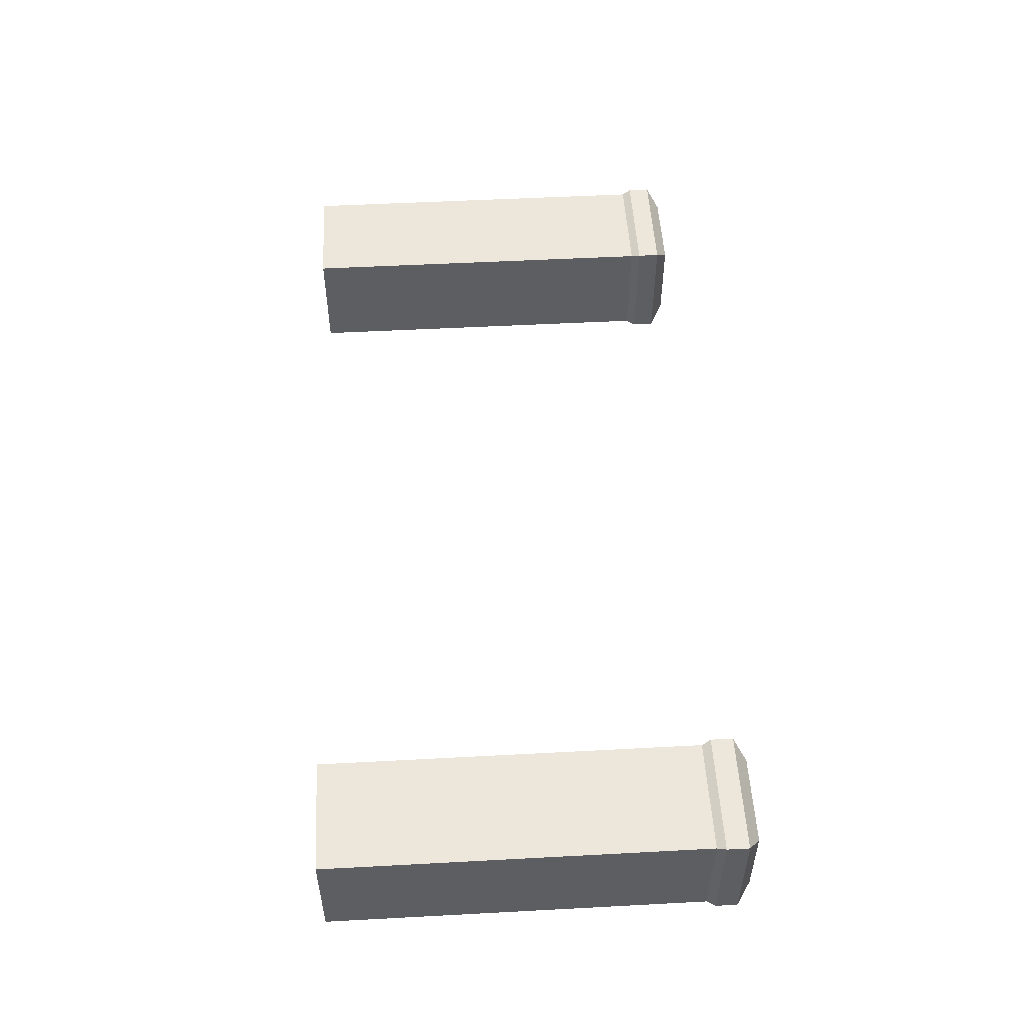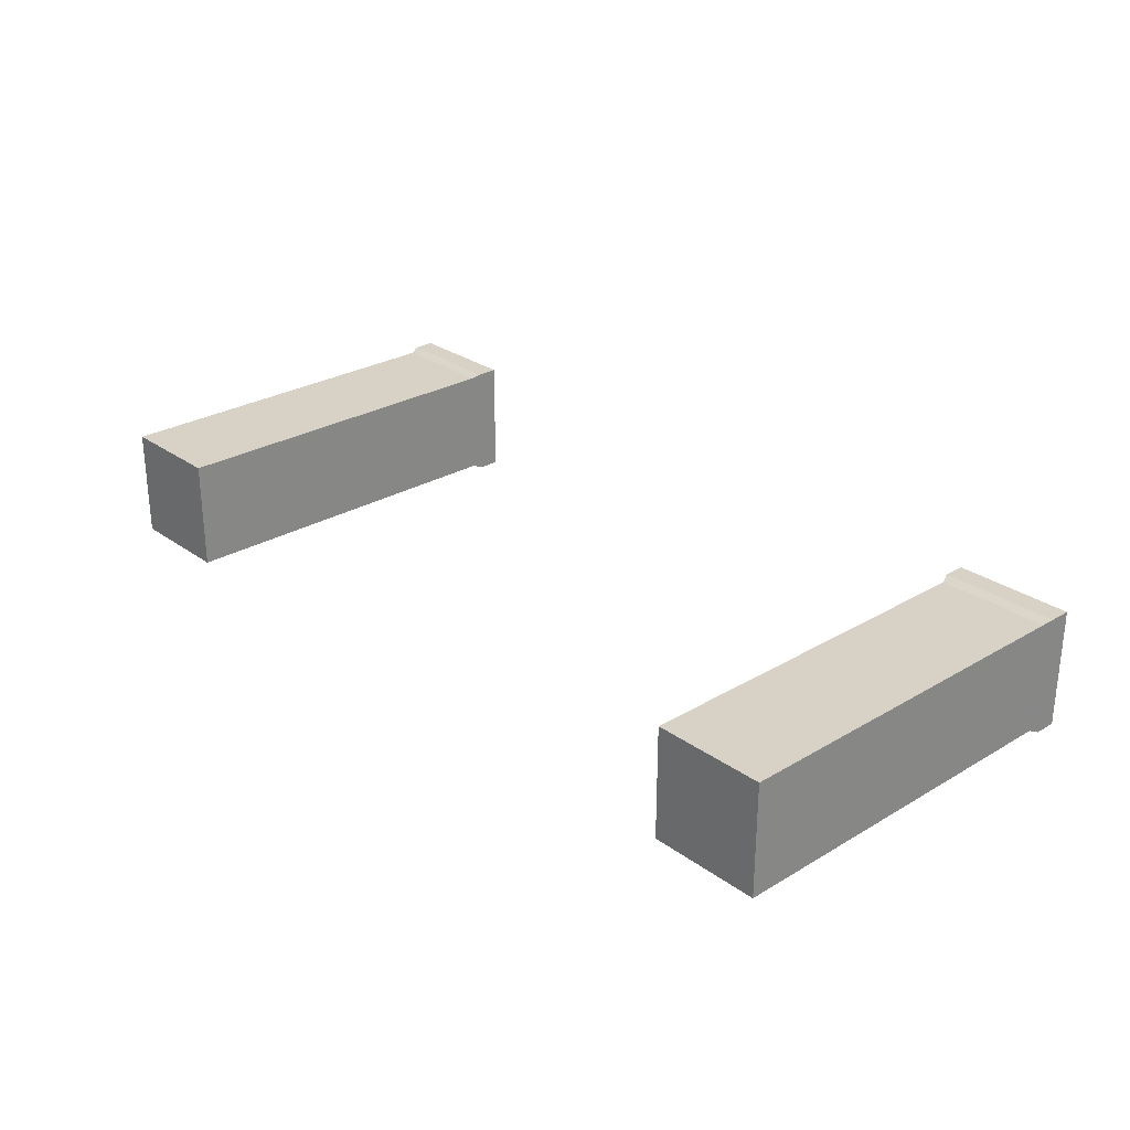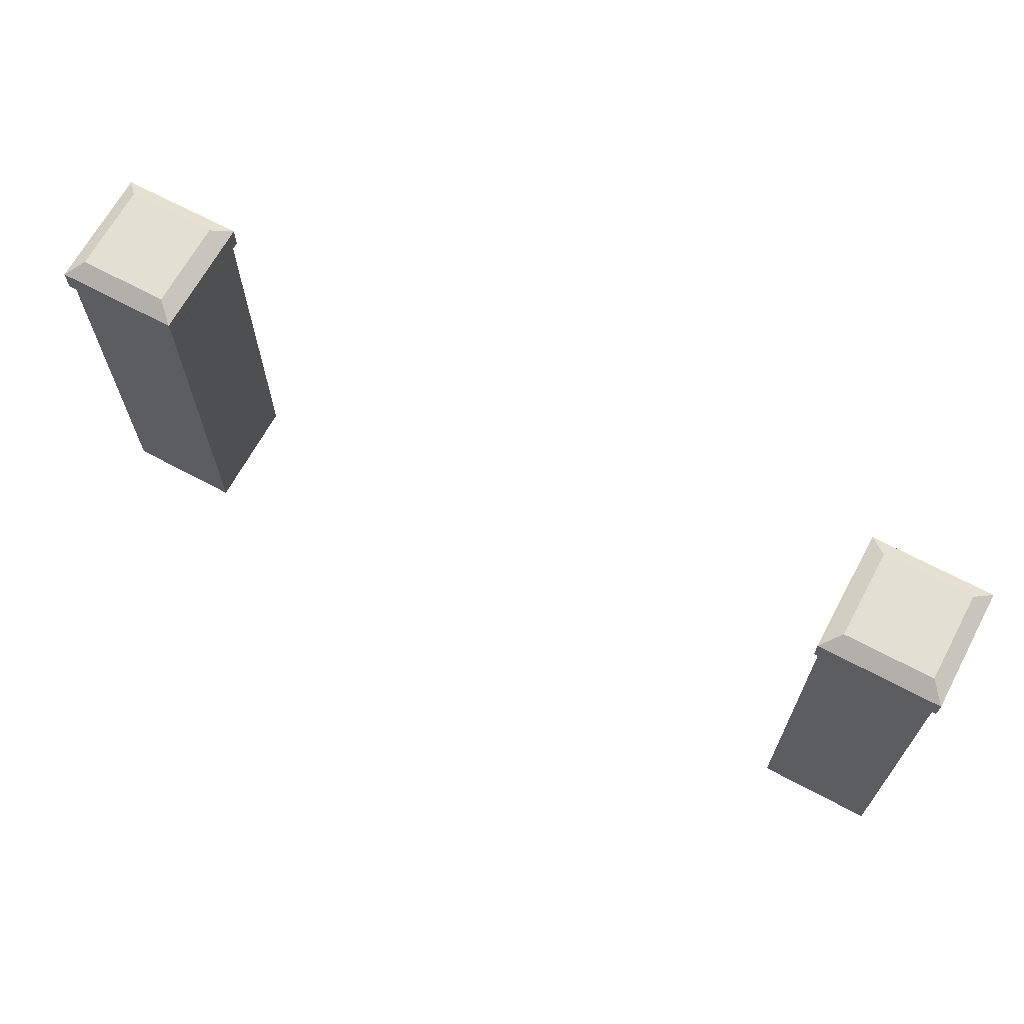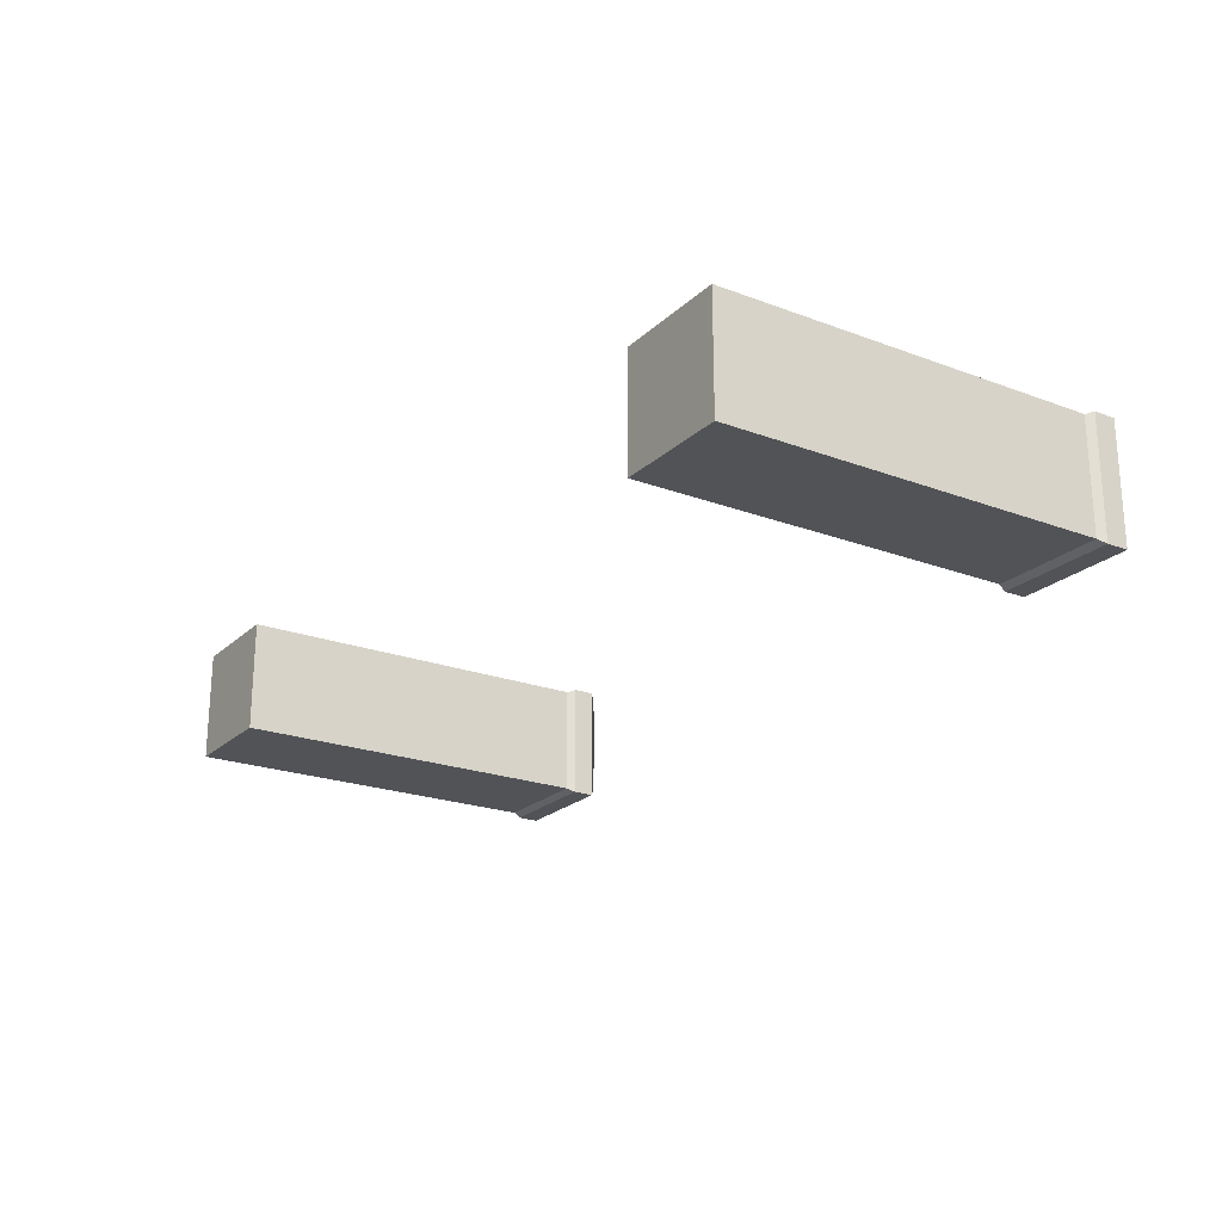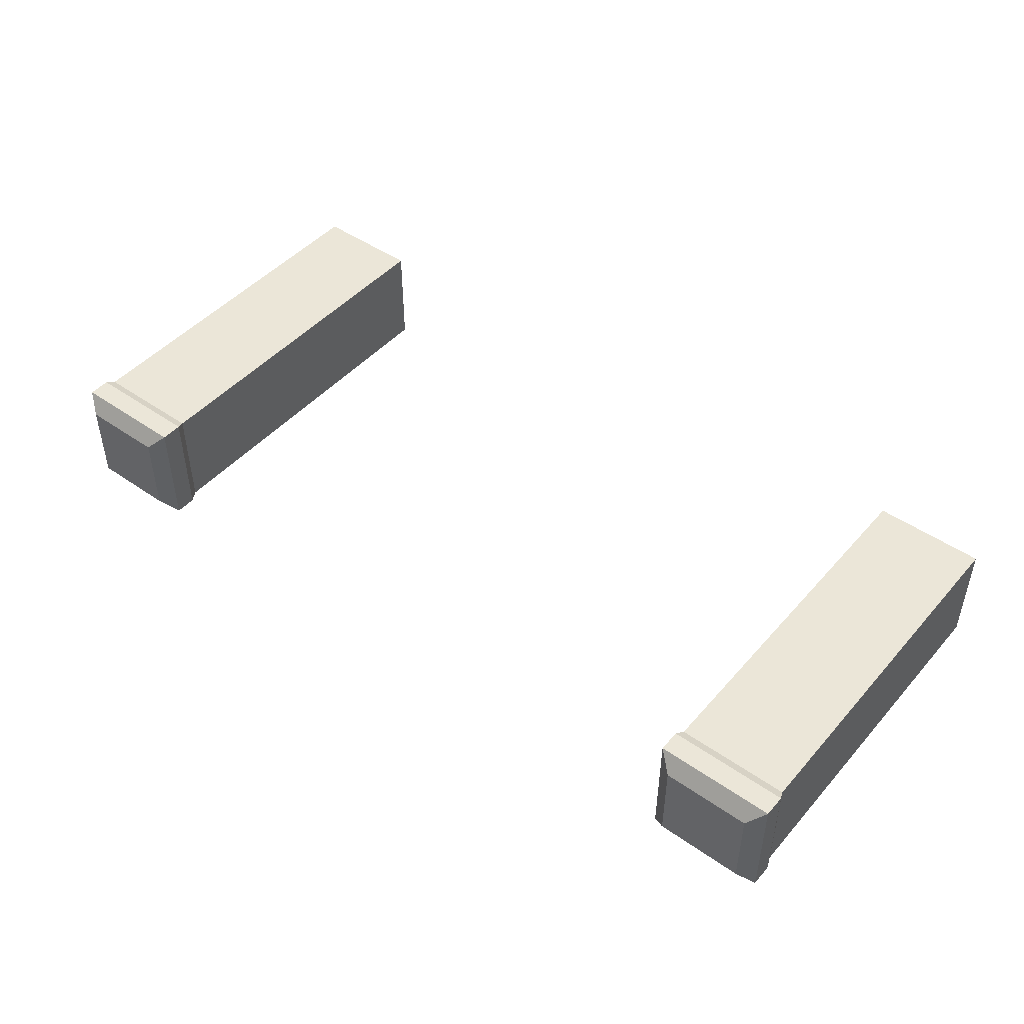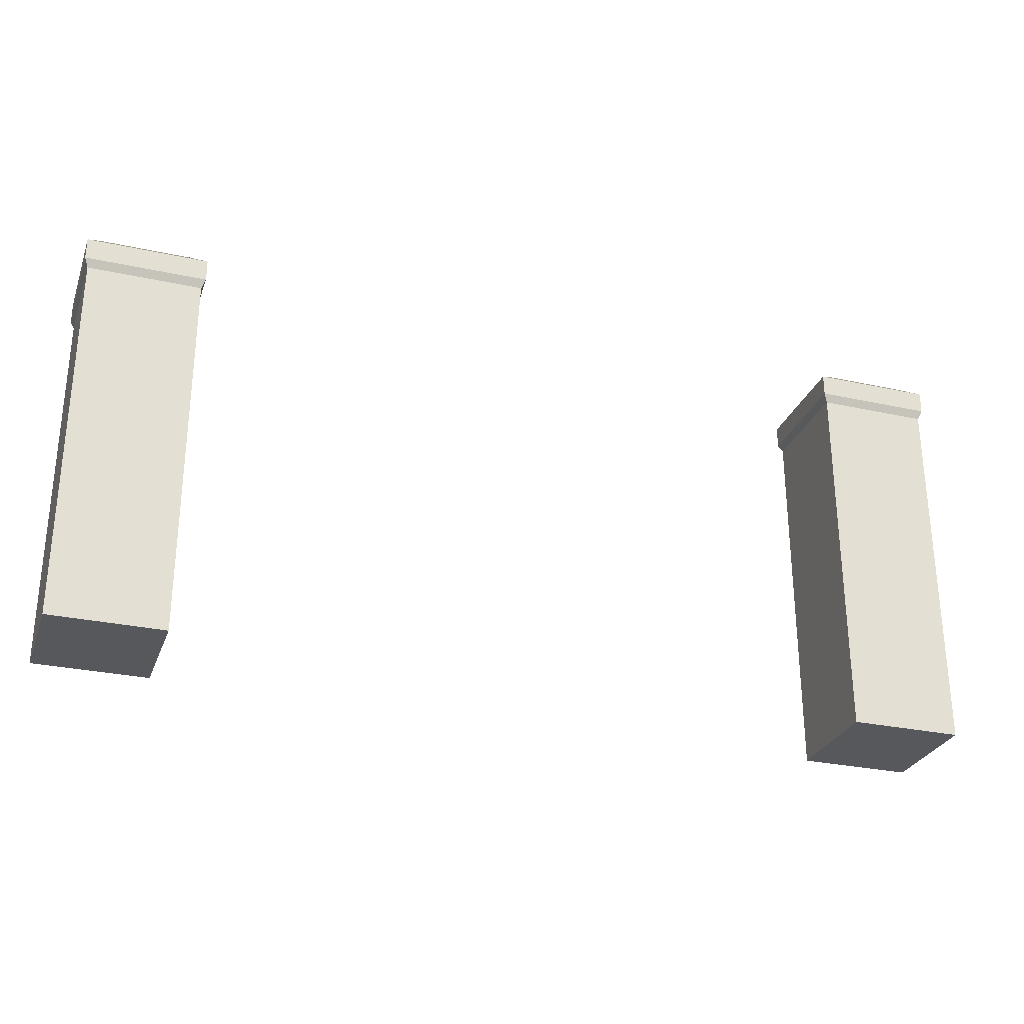
<metadata>
{"format":"obj","ext":"obj","renderer":"f3d","projection":"perspective","resolution":1024,"background":"white","views":[{"elev":51.8,"azim":86.7,"up":"+Z"},{"elev":27.4,"azim":47.7,"up":"+Z"},{"elev":66.8,"azim":-151.7,"up":"+Y"},{"elev":-22.1,"azim":56.9,"up":"+Z"},{"elev":46.5,"azim":-141.4,"up":"+Z"},{"elev":-28.6,"azim":161.8,"up":"+Y"}]}
</metadata>
<code>
v  -25.86 -0.4057 -4.761
v  -16.34 -0.4057 -4.761
v  -16.34 -0.4057 4.761
v  -25.86 -0.4057 4.761
v  -24.79 35.23 -3.696
v  -24.79 35.23 3.696
v  -17.4 35.23 3.696
v  -17.4 35.23 -3.696
v  -25.86 31.55 4.761
v  -25.86 31.55 -4.761
v  -16.34 31.55 4.761
v  -16.34 31.55 -4.761
v  -26.16 32.3 5.062
v  -26.16 32.3 -5.062
v  -16.03 32.3 5.062
v  -16.03 32.3 -5.062
v  -26.16 34.17 5.062
v  -26.16 34.17 -5.062
v  -16.03 34.17 5.062
v  -16.03 34.17 -5.062
v  42.23 -0.4057 -4.761
v  51.75 -0.4057 -4.761
v  51.75 -0.4057 4.761
v  42.23 -0.4057 4.761
v  43.3 35.23 -3.696
v  43.3 35.23 3.696
v  50.69 35.23 3.696
v  50.69 35.23 -3.696
v  42.23 31.55 4.761
v  42.23 31.55 -4.761
v  51.75 31.55 4.761
v  51.75 31.55 -4.761
v  41.93 32.3 5.062
v  41.93 32.3 -5.062
v  52.05 32.3 5.062
v  52.05 32.3 -5.062
v  41.93 34.17 5.062
v  41.93 34.17 -5.062
v  52.05 34.17 5.062
v  52.05 34.17 -5.062
o puerta
g puerta
f 1 2 3
f 3 4 1
f 5 6 7
f 7 8 5
f 1 4 9
f 9 10 1
f 4 3 11
f 11 9 4
f 3 2 12
f 12 11 3
f 2 1 10
f 10 12 2
f 10 9 13
f 13 14 10
f 9 11 15
f 15 13 9
f 11 12 16
f 16 15 11
f 12 10 14
f 14 16 12
f 14 13 17
f 17 18 14
f 13 15 19
f 19 17 13
f 15 16 20
f 20 19 15
f 16 14 18
f 18 20 16
f 18 17 6
f 6 5 18
f 17 19 7
f 7 6 17
f 19 20 8
f 8 7 19
f 20 18 5
f 5 8 20
f 21 22 23
f 23 24 21
f 25 26 27
f 27 28 25
f 21 24 29
f 29 30 21
f 24 23 31
f 31 29 24
f 23 22 32
f 32 31 23
f 22 21 30
f 30 32 22
f 30 29 33
f 33 34 30
f 29 31 35
f 35 33 29
f 31 32 36
f 36 35 31
f 32 30 34
f 34 36 32
f 34 33 37
f 37 38 34
f 33 35 39
f 39 37 33
f 35 36 40
f 40 39 35
f 36 34 38
f 38 40 36
f 38 37 26
f 26 25 38
f 37 39 27
f 27 26 37
f 39 40 28
f 28 27 39
f 40 38 25
f 25 28 40

</code>
